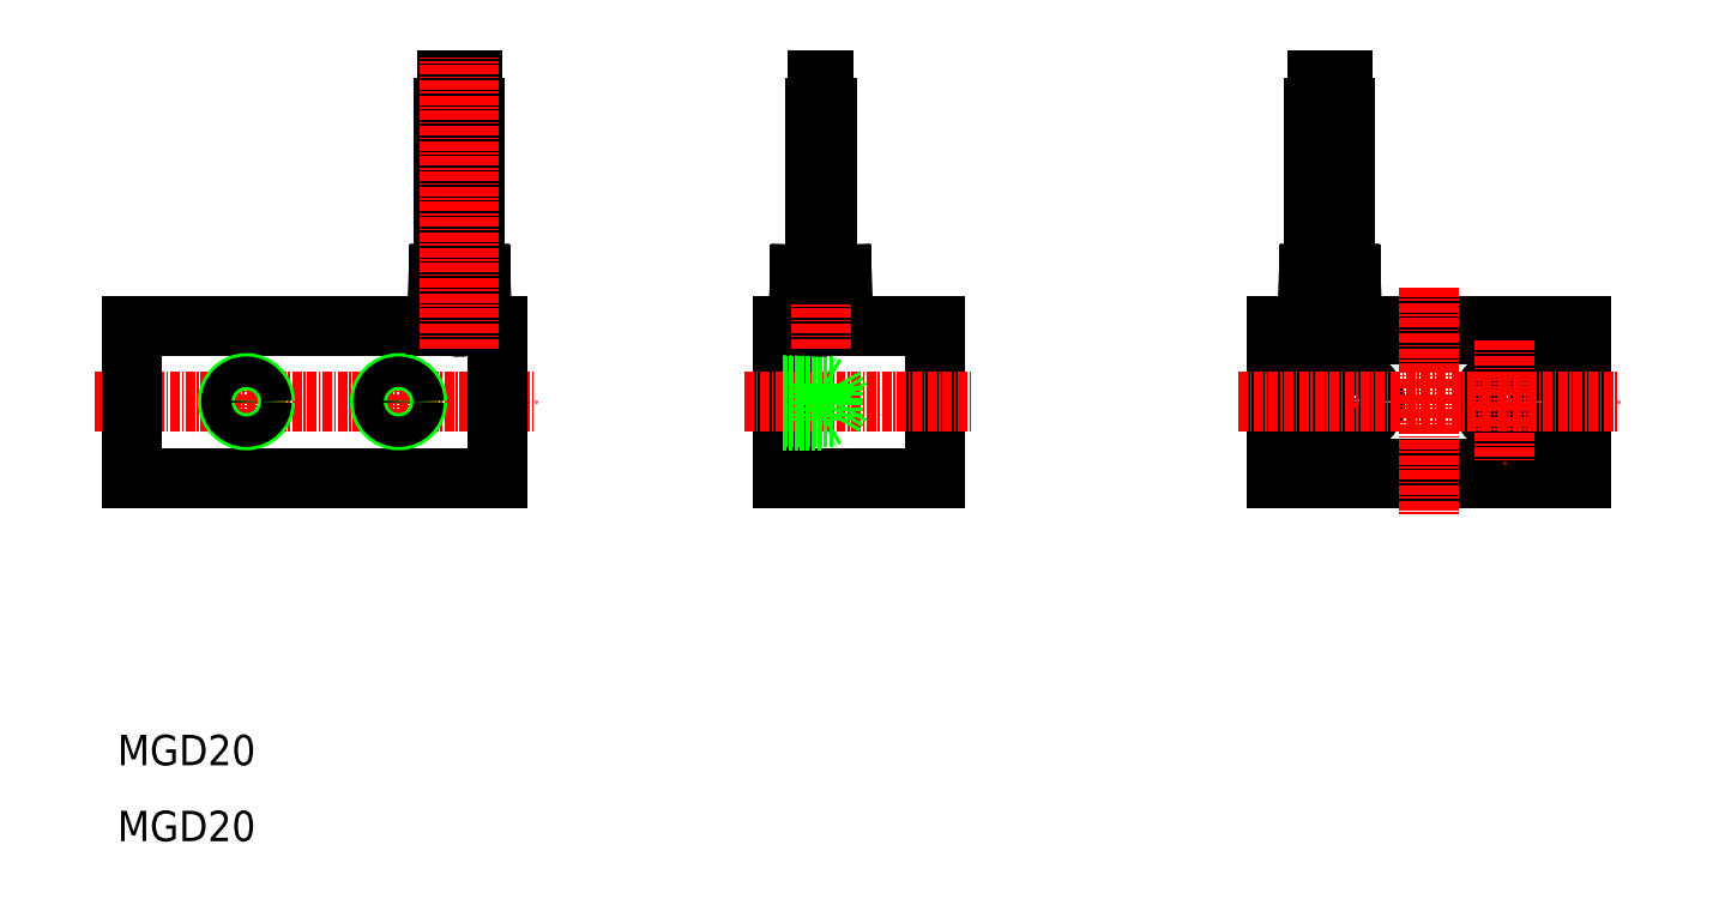
<metadata>
{"format":"dxf","ext":"dxf","renderer":"ezdxf+matplotlib","layout":"modelspace","background":"white","min_lineweight":24,"dpi":150}
</metadata>
<code>
0
SECTION
2
ENTITIES
0
LINE
8
CENTER
10
175.8
20
103.5
30
0
11
233.8
21
103.5
31
0
0
LINE
8
0
10
180.8
20
113.5
30
0
11
180.8
21
93.49
31
0
0
LINE
8
0
10
228.8
20
113.5
30
0
11
228.8
21
93.49
31
0
0
LINE
8
0
10
180.8
20
113.5
30
0
11
228.8
21
113.5
31
0
0
LINE
8
0
10
180.8
20
93.49
30
0
11
228.8
21
93.49
31
0
0
LINE
8
CENTER
10
195.8
20
108.5
30
0
11
195.8
21
98.49
31
0
0
LINE
8
CENTER
10
215.8
20
108.5
30
0
11
215.8
21
98.49
31
0
0
LINE
8
CENTER
10
341.1
20
111.5
30
0
11
341.1
21
95.49
31
0
0
LINE
8
0
10
331.1
20
93.49
30
0
11
371.1
21
93.49
31
0
0
LINE
8
0
10
331.1
20
113.5
30
0
11
371.1
21
113.5
31
0
0
LINE
8
0
10
371.1
20
113.5
30
0
11
371.1
21
93.49
31
0
0
LINE
8
0
10
331.1
20
113.5
30
0
11
331.1
21
93.49
31
0
0
CIRCLE
8
0
10
215.8
20
103.5
30
0
40
2.441
0
CIRCLE
8
0
10
195.8
20
103.5
30
0
40
2.441
0
CIRCLE
8
0
10
195.8
20
103.5
30
0
40
2
0
CIRCLE
8
0
10
215.8
20
103.5
30
0
40
2
0
CIRCLE
8
0
10
341.1
20
103.5
30
0
40
3
0
CIRCLE
8
0
10
361.1
20
103.5
30
0
40
3
0
LINE
8
0
10
266.3
20
113.5
30
0
11
266.3
21
93.49
31
0
0
LINE
8
0
10
286.3
20
113.5
30
0
11
286.3
21
93.49
31
0
0
LINE
8
0
10
266.3
20
113.5
30
0
11
286.3
21
113.5
31
0
0
LINE
8
0
10
266.3
20
93.49
30
0
11
286.3
21
93.49
31
0
0
LINE
8
0
10
369.9
20
112.3
30
0
11
332.3
21
112.3
31
0
0
LINE
8
0
10
369.9
20
94.69
30
0
11
332.3
21
94.69
31
0
0
LINE
8
0
10
332.3
20
112.3
30
0
11
332.3
21
94.69
31
0
0
LINE
8
0
10
369.9
20
112.3
30
0
11
369.9
21
94.69
31
0
0
LINE
8
CENTER
10
361.1
20
111.5
30
0
11
361.1
21
95.49
31
0
0
LINE
8
CENTER
10
261.3
20
103.5
30
0
11
291.3
21
103.5
31
0
0
LINE
8
CENTER
10
326.1
20
103.5
30
0
11
376.1
21
103.5
31
0
0
LINE
8
CENTER
10
351.1
20
118.5
30
0
11
351.1
21
88.49
31
0
0
LINE
8
0
10
224.6
20
142.2
30
0
11
224.6
21
145.8
31
0
0
LINE
8
0
10
225.4
20
145.8
30
0
11
225.4
21
142.2
31
0
0
LINE
8
0
10
224.2
20
142.2
30
0
11
225.8
21
142.2
31
0
0
LINE
8
0
10
224.6
20
145.8
30
0
11
225.4
21
145.8
31
0
0
LINE
8
0
10
222.1
20
145.8
30
0
11
222.9
21
145.8
31
0
0
LINE
8
0
10
221.7
20
142.2
30
0
11
223.3
21
142.2
31
0
0
LINE
8
0
10
222.1
20
142.2
30
0
11
222.1
21
145.8
31
0
0
LINE
8
0
10
222.9
20
145.8
30
0
11
222.9
21
142.2
31
0
0
ARC
8
0
10
225.4
20
131.5
30
0
40
0.4429
50
25.42
51
154.6
0
ARC
8
0
10
224.6
20
131.5
30
0
40
0.4429
50
25.42
51
154.6
0
ARC
8
0
10
225.4
20
131.9
30
0
40
0.4429
50
205.4
51
334.6
0
ARC
8
0
10
225.4
20
133
30
0
40
0.4429
50
205.4
51
334.6
0
ARC
8
0
10
224.6
20
132.6
30
0
40
0.4429
50
25.42
51
154.6
0
ARC
8
0
10
224.6
20
133
30
0
40
0.4429
50
205.4
51
334.6
0
ARC
8
0
10
222.1
20
133
30
0
40
0.4429
50
205.4
51
334.6
0
ARC
8
0
10
222.1
20
132.6
30
0
40
0.4429
50
25.42
51
154.6
0
ARC
8
0
10
222.1
20
131.5
30
0
40
0.4429
50
25.42
51
154.6
0
ARC
8
0
10
222.9
20
131.5
30
0
40
0.4429
50
25.42
51
154.6
0
ARC
8
0
10
222.9
20
131.9
30
0
40
0.4429
50
205.4
51
334.6
0
ARC
8
0
10
222.9
20
133
30
0
40
0.4429
50
205.4
51
334.6
0
LINE
8
0
10
221.7
20
132.8
30
0
11
221.7
21
142.2
31
0
0
LINE
8
0
10
223.3
20
142.2
30
0
11
223.3
21
132.8
31
0
0
LINE
8
0
10
225.8
20
142.2
30
0
11
225.8
21
132.8
31
0
0
LINE
8
0
10
224.2
20
132.8
30
0
11
224.2
21
142.2
31
0
0
LINE
8
0
10
221
20
120.2
30
0
11
226.5
21
120.2
31
0
0
LINE
8
0
10
221
20
120.2
30
0
11
220.8
21
113.5
31
0
0
LINE
8
0
10
226.5
20
120.2
30
0
11
226.8
21
113.5
31
0
0
LINE
8
0
10
221.7
20
120.2
30
0
11
221.7
21
131.7
31
0
0
LINE
8
0
10
223.3
20
131.7
30
0
11
223.3
21
120.2
31
0
0
LINE
8
0
10
225.8
20
131.7
30
0
11
225.8
21
120.2
31
0
0
LINE
8
0
10
224.2
20
120.2
30
0
11
224.2
21
131.7
31
0
0
LINE
8
CENTER
10
222.5
20
110.5
30
0
11
222.5
21
148.8
31
0
0
LINE
8
CENTER
10
225
20
110.5
30
0
11
225
21
148.8
31
0
0
LINE
8
CENTER
10
223.8
20
110.5
30
0
11
223.8
21
148.8
31
0
0
LINE
8
0
10
266.7
20
103.5
30
0
11
266.7
21
103.5
31
0
0
LINE
8
0
10
271.3
20
103.5
30
0
11
271.3
21
101
31
0
0
LINE
8
0
10
272.9
20
103.5
30
0
11
272.9
21
101.5
31
0
0
LINE
8
0
10
272.9
20
101.5
30
0
11
274.1
21
103.5
31
0
0
LINE
8
0
10
272.9
20
105.5
30
0
11
274.1
21
103.5
31
0
0
LINE
8
0
10
272
20
101.5
30
0
11
271.3
21
101
31
0
0
LINE
8
0
10
272
20
105.5
30
0
11
271.3
21
105.9
31
0
0
LINE
8
0
10
272.9
20
105.5
30
0
11
272.9
21
103.5
31
0
0
LINE
8
0
10
272.9
20
101.5
30
0
11
266.3
21
101.5
31
0
0
LINE
8
0
10
272.9
20
105.5
30
0
11
266.3
21
105.5
31
0
0
LINE
8
0
10
271.3
20
101
30
0
11
266.3
21
101
31
0
0
LINE
8
0
10
271.3
20
105.9
30
0
11
266.3
21
105.9
31
0
0
LINE
8
0
10
271.3
20
105.9
30
0
11
271.3
21
103.5
31
0
0
LINE
8
0
10
274
20
120.2
30
0
11
274.3
21
113.5
31
0
0
LINE
8
0
10
268.5
20
120.2
30
0
11
268.3
21
113.5
31
0
0
LINE
8
0
10
268.5
20
120.2
30
0
11
274
21
120.2
31
0
0
LINE
8
CENTER
10
271.3
20
110.5
30
0
11
271.3
21
148.8
31
0
0
LINE
8
0
10
272.1
20
131.7
30
0
11
272.1
21
120.2
31
0
0
LINE
8
0
10
270.5
20
120.2
30
0
11
270.5
21
131.7
31
0
0
LINE
8
0
10
272.1
20
142.2
30
0
11
272.1
21
132.8
31
0
0
LINE
8
0
10
270.5
20
132.8
30
0
11
270.5
21
142.2
31
0
0
ARC
8
0
10
271.7
20
133
30
0
40
0.4429
50
205.4
51
334.6
0
ARC
8
0
10
271.7
20
131.9
30
0
40
0.4429
50
205.4
51
334.6
0
ARC
8
0
10
271.7
20
131.5
30
0
40
0.4429
50
25.42
51
154.6
0
ARC
8
0
10
270.9
20
131.5
30
0
40
0.4429
50
25.42
51
154.6
0
ARC
8
0
10
270.9
20
132.6
30
0
40
0.4429
50
25.42
51
154.6
0
ARC
8
0
10
270.9
20
133
30
0
40
0.4429
50
205.4
51
334.6
0
LINE
8
0
10
271.7
20
145.8
30
0
11
271.7
21
142.2
31
0
0
LINE
8
0
10
270.9
20
142.2
30
0
11
270.9
21
145.8
31
0
0
LINE
8
0
10
270.5
20
142.2
30
0
11
272.1
21
142.2
31
0
0
LINE
8
0
10
270.9
20
145.8
30
0
11
271.7
21
145.8
31
0
0
LINE
8
CENTER
10
336.9
20
110.9
30
0
11
336.9
21
148.8
31
0
0
LINE
8
CENTER
10
339.4
20
110.9
30
0
11
339.4
21
148.8
31
0
0
LINE
8
0
10
337.7
20
120.2
30
0
11
337.7
21
131.7
31
0
0
LINE
8
0
10
336.1
20
131.7
30
0
11
336.1
21
120.2
31
0
0
LINE
8
0
10
338.6
20
131.7
30
0
11
338.6
21
120.2
31
0
0
LINE
8
0
10
340.2
20
120.2
30
0
11
340.2
21
131.7
31
0
0
LINE
8
0
10
335.4
20
120.2
30
0
11
335.1
21
113.5
31
0
0
LINE
8
0
10
340.9
20
120.2
30
0
11
341.1
21
113.5
31
0
0
LINE
8
0
10
340.9
20
120.2
30
0
11
335.4
21
120.2
31
0
0
LINE
8
0
10
337.7
20
132.8
30
0
11
337.7
21
142.2
31
0
0
LINE
8
0
10
336.1
20
142.2
30
0
11
336.1
21
132.8
31
0
0
LINE
8
0
10
338.6
20
142.2
30
0
11
338.6
21
132.8
31
0
0
LINE
8
0
10
340.2
20
132.8
30
0
11
340.2
21
142.2
31
0
0
ARC
8
0
10
339
20
133
30
0
40
0.4429
50
205.4
51
334.6
0
ARC
8
0
10
339
20
131.9
30
0
40
0.4429
50
205.4
51
334.6
0
ARC
8
0
10
339
20
131.5
30
0
40
0.4429
50
25.42
51
154.6
0
ARC
8
0
10
339.8
20
131.5
30
0
40
0.4429
50
25.42
51
154.6
0
ARC
8
0
10
339.8
20
132.6
30
0
40
0.4429
50
25.42
51
154.6
0
ARC
8
0
10
339.8
20
133
30
0
40
0.4429
50
205.4
51
334.6
0
ARC
8
0
10
337.3
20
133
30
0
40
0.4429
50
205.4
51
334.6
0
ARC
8
0
10
337.3
20
132.6
30
0
40
0.4429
50
25.42
51
154.6
0
ARC
8
0
10
336.5
20
133
30
0
40
0.4429
50
205.4
51
334.6
0
ARC
8
0
10
336.5
20
131.9
30
0
40
0.4429
50
205.4
51
334.6
0
ARC
8
0
10
337.3
20
131.5
30
0
40
0.4429
50
25.42
51
154.6
0
ARC
8
0
10
336.5
20
131.5
30
0
40
0.4429
50
25.42
51
154.6
0
LINE
8
0
10
339
20
145.8
30
0
11
339
21
142.2
31
0
0
LINE
8
0
10
339.8
20
142.2
30
0
11
339.8
21
145.8
31
0
0
LINE
8
0
10
340.2
20
142.2
30
0
11
338.6
21
142.2
31
0
0
LINE
8
0
10
339.8
20
145.8
30
0
11
339
21
145.8
31
0
0
LINE
8
0
10
337.3
20
145.8
30
0
11
336.5
21
145.8
31
0
0
LINE
8
0
10
337.7
20
142.2
30
0
11
336.1
21
142.2
31
0
0
LINE
8
0
10
336.5
20
145.8
30
0
11
336.5
21
142.2
31
0
0
LINE
8
0
10
337.3
20
142.2
30
0
11
337.3
21
145.8
31
0
0
TEXT
8
0
10
178.8
20
45.73
30
0
40
4
1
MGD20
0
TEXT
8
0
10
178.8
20
55.71
30
0
40
4
1
MGD20
0
ENDSEC
0
EOF

</code>
